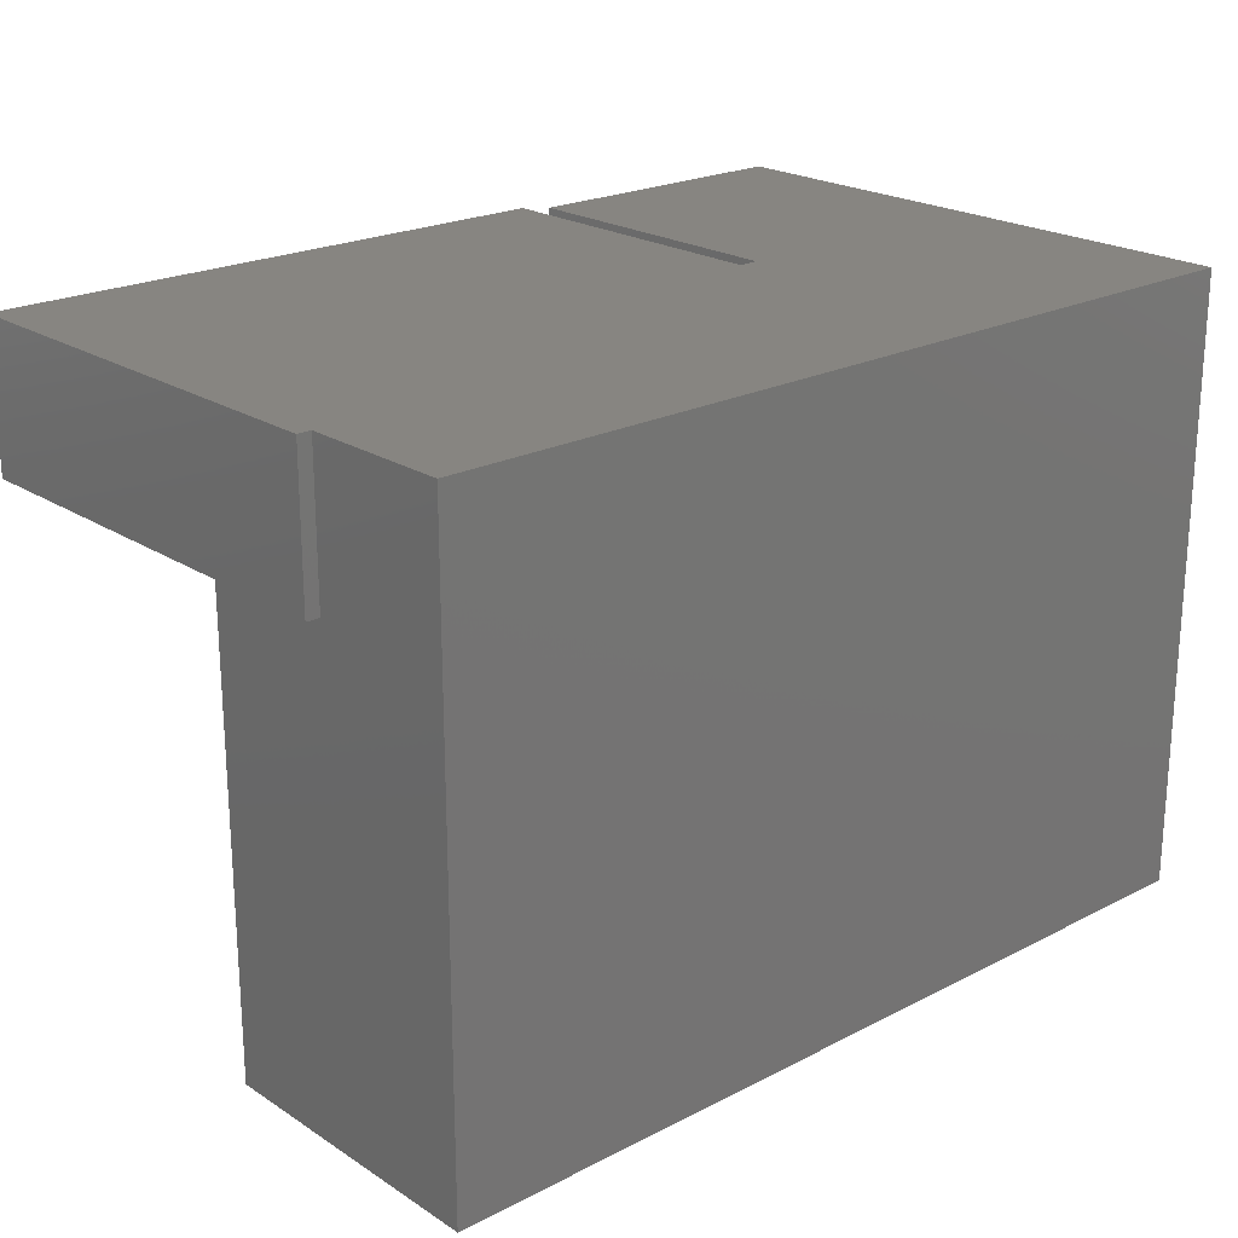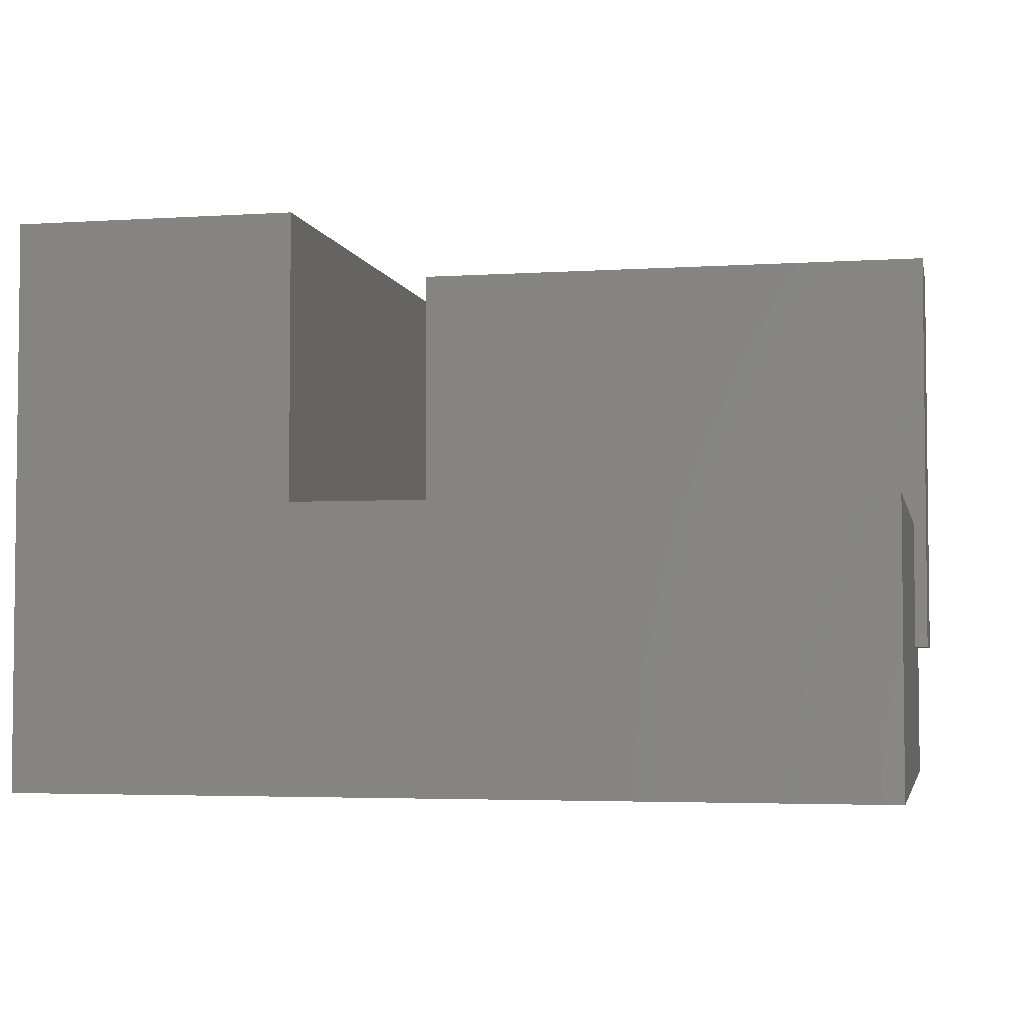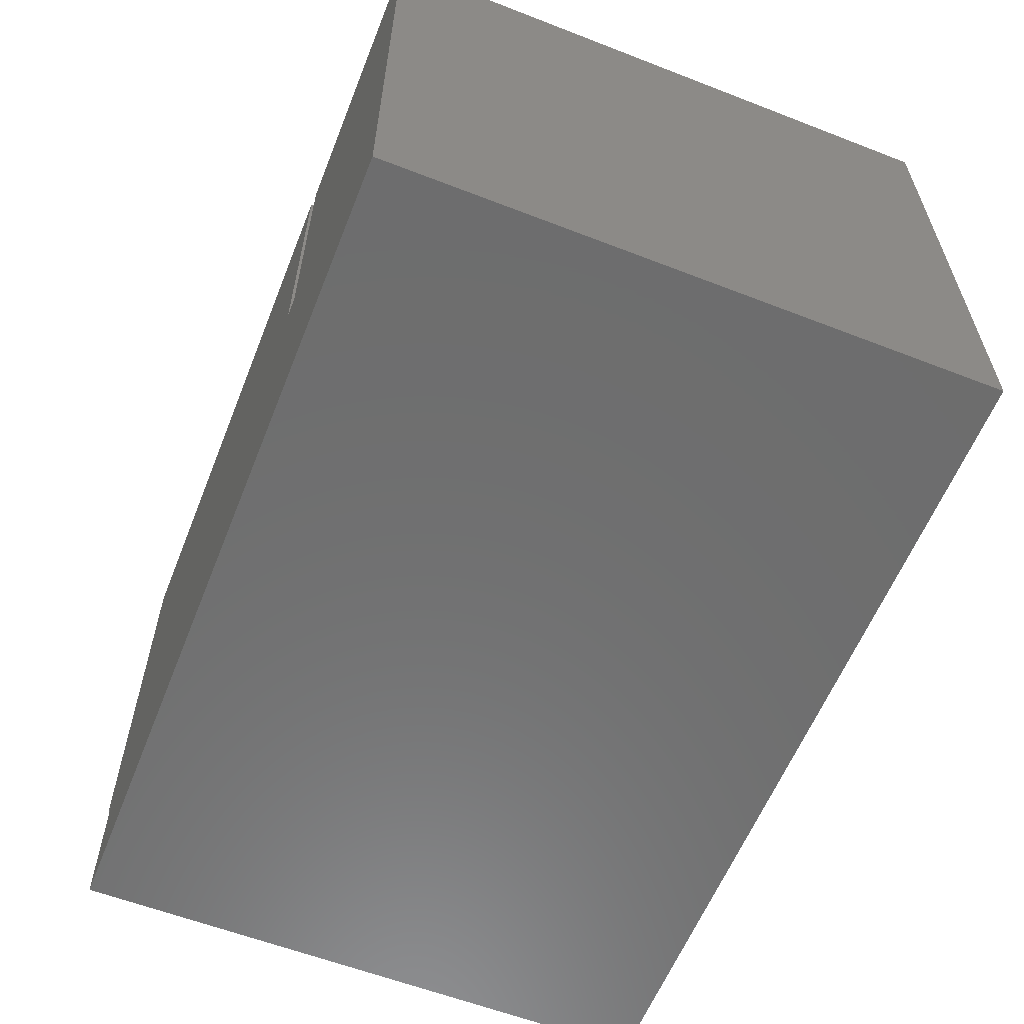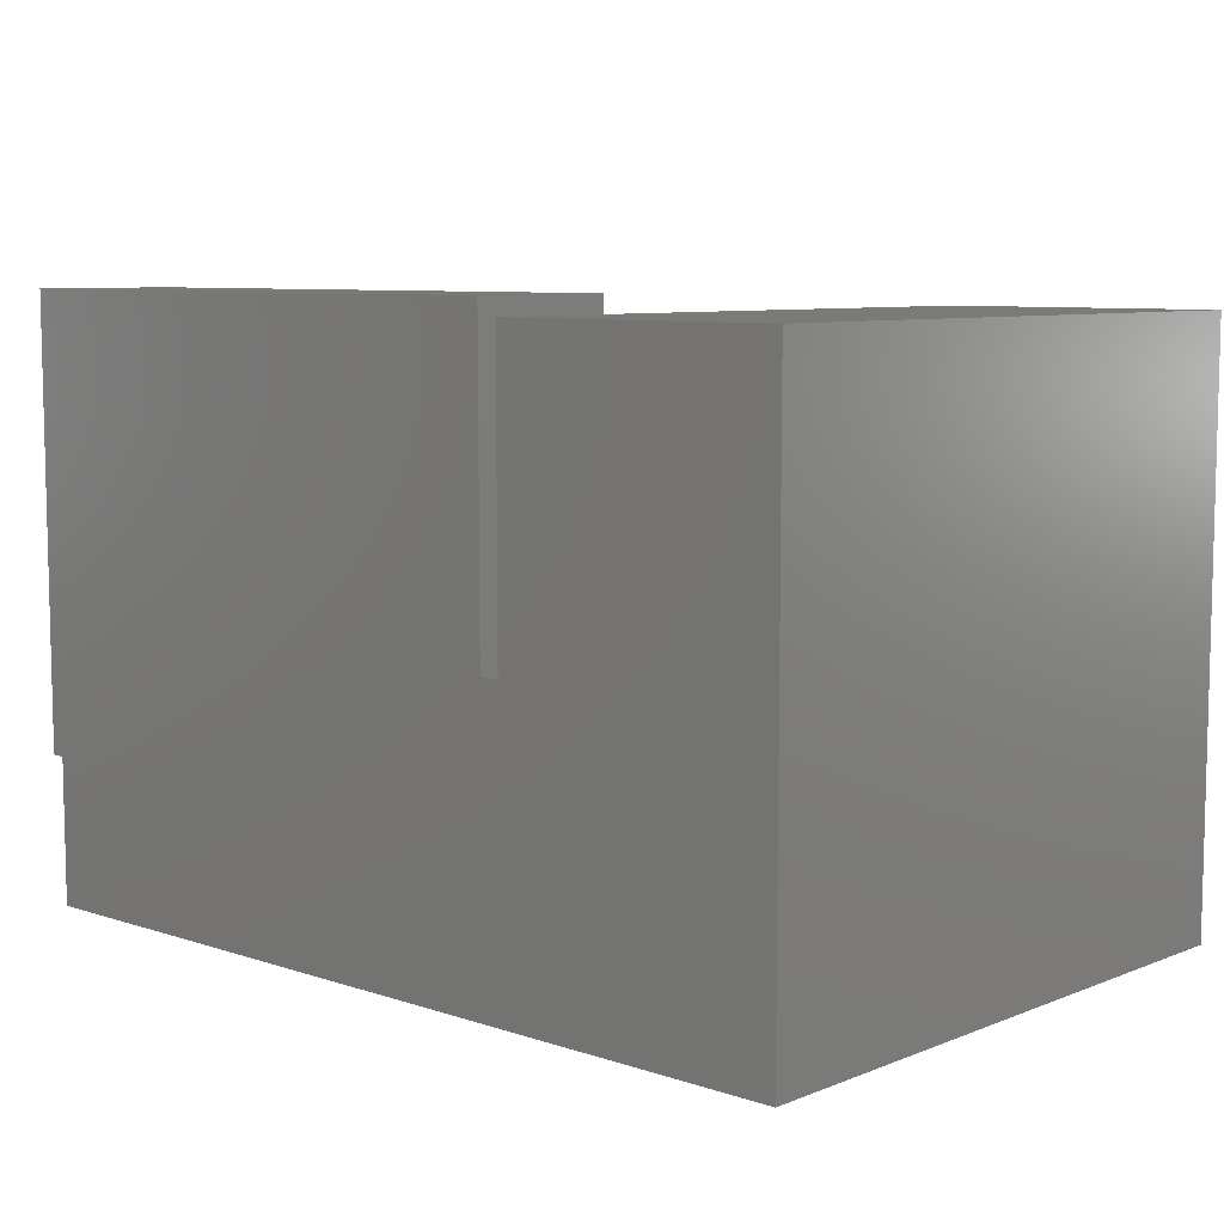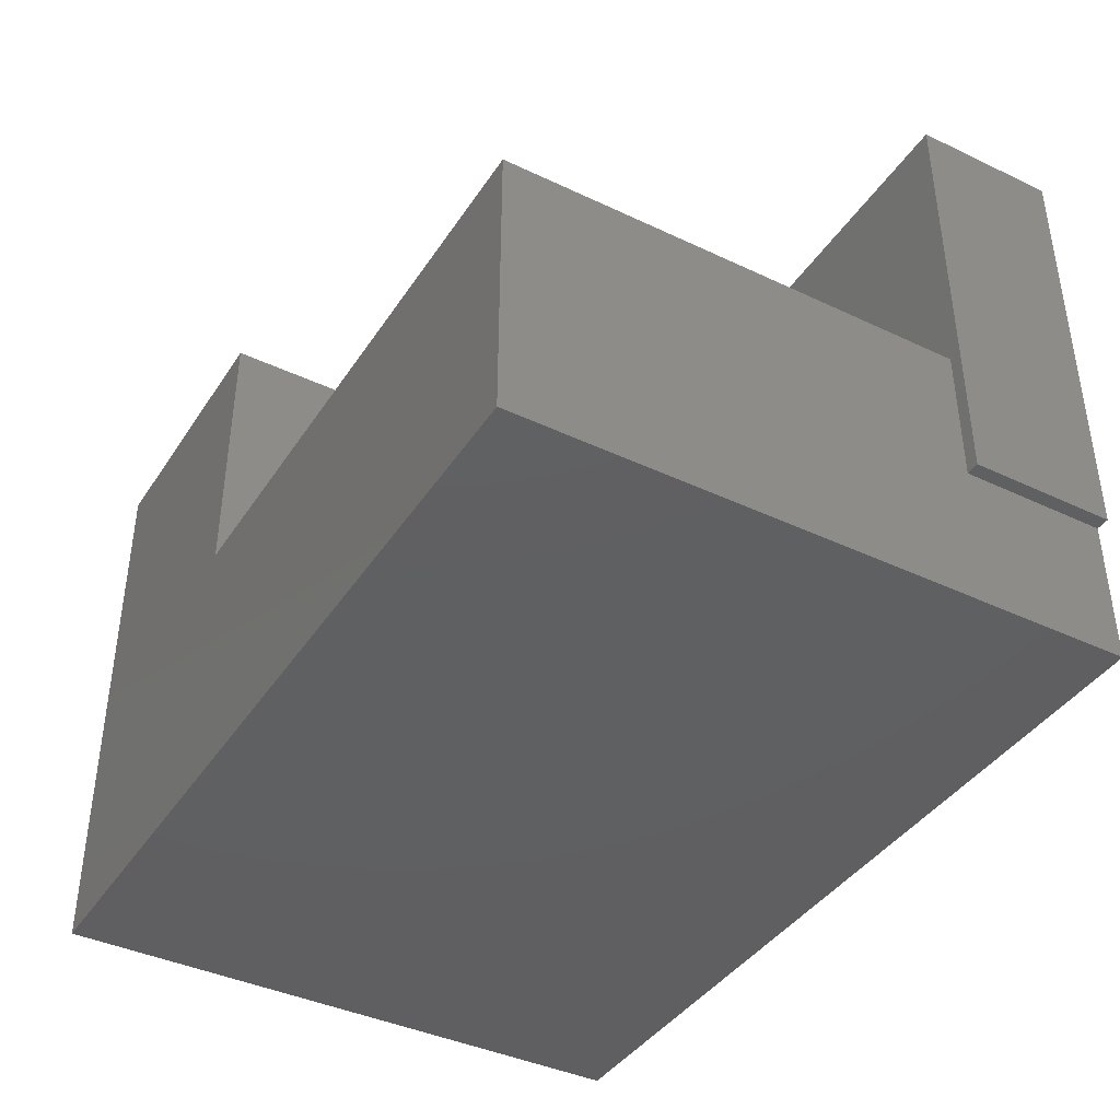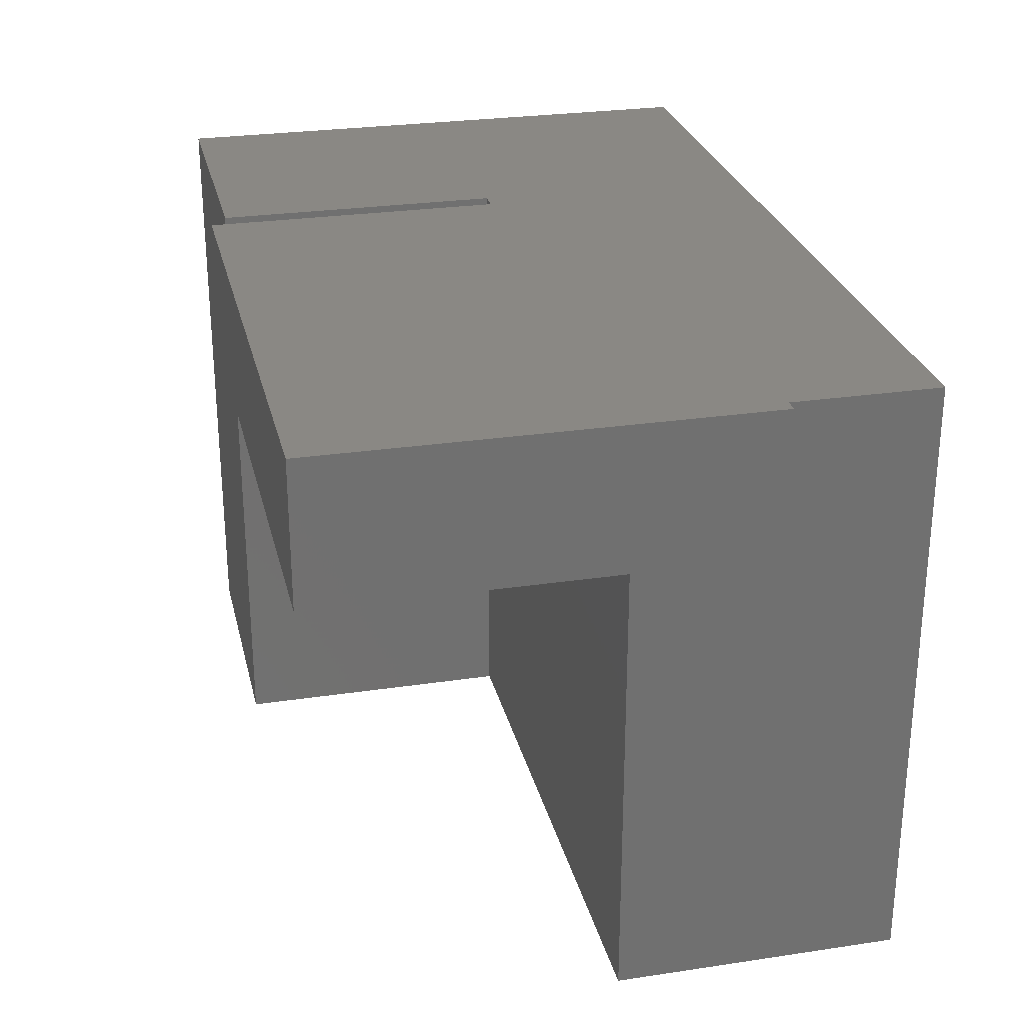
<metadata>
{"format":"stl","ext":"stl","renderer":"f3d","projection":"perspective","resolution":1024,"background":"white","views":[{"elev":21.8,"azim":138.1,"up":"+Y"},{"elev":-3.9,"azim":11.9,"up":"+Z"},{"elev":-59.7,"azim":-111.7,"up":"+Z"},{"elev":7.9,"azim":-137.4,"up":"+Z"},{"elev":-40.3,"azim":59.8,"up":"+Z"},{"elev":27.2,"azim":77.0,"up":"+Y"}]}
</metadata>
<code>
# stl→obj: 37 verts, 70 faces
v 0.9233 -0.01587 -0.03686
v -0.03051 -0.6667 -0.03686
v -0.03051 -0.01587 -0.03686
v 0.9233 -0.6667 -0.03686
v -0.03051 -0.6667 0.5868
v -0.03051 -0.01587 0.5868
v 0.9233 -0.1587 0.1222
v 0.9233 -0.6667 0.275
v 0.9233 -0.01587 0.1222
v 0.9233 -0.1587 0.275
v -0.03051 0 -0.03686
v 0.9233 0 -0.03686
v 0.2813 -0.6667 0.275
v 0.2813 -0.6667 0.5868
v 0.6115 -0.6667 0.275
v 0.2813 -0.01587 0.5868
v -0.03051 0 0.5868
v 0.9233 0 0.1222
v 0.9381 -0.01587 0.1222
v 0.9381 -0.1587 0.1222
v 0.3032 -0.1587 0.6048
v 0.3032 -0.1587 0.275
v 0.6115 -0.1587 0.275
v 0.9381 -0.1587 0.6048
v 0.2813 0 0.275
v 0.3032 0 0.1222
v 0.3032 0 0.275
v 0.2813 0 0.5868
v 0.2813 -0.01587 0.275
v 0.3032 -0.01587 0.275
v 0.9381 0 0.1222
v 0.9381 -0.01587 0.6048
v 0.3032 -0.01587 0.6048
v 0.6115 0 0.275
v 0.9233 0 0.275
v 0.9381 0 0.6048
v 0.3032 0 0.6048
f 1 2 3
f 1 4 2
f 3 5 6
f 3 2 5
f 7 4 1
f 7 8 4
f 9 7 1
f 10 8 7
f 1 3 11
f 1 11 12
f 13 5 2
f 14 5 13
f 4 13 2
f 15 13 4
f 8 15 4
f 6 14 16
f 6 5 14
f 3 6 17
f 3 17 11
f 9 1 12
f 9 12 18
f 19 7 9
f 19 20 7
f 21 22 23
f 10 7 20
f 24 23 10
f 24 21 23
f 20 24 10
f 23 8 10
f 23 15 8
f 25 26 11
f 17 25 11
f 27 26 25
f 28 25 17
f 12 11 26
f 18 12 26
f 22 15 23
f 22 13 15
f 29 22 30
f 13 22 29
f 16 13 29
f 16 14 13
f 6 16 28
f 6 28 17
f 19 9 18
f 19 18 31
f 32 20 19
f 32 24 20
f 30 21 33
f 30 22 21
f 33 24 32
f 33 21 24
f 16 29 25
f 16 25 28
f 29 30 27
f 29 27 25
f 34 26 27
f 18 26 34
f 35 18 34
f 32 19 31
f 32 31 36
f 37 34 27
f 35 31 18
f 36 35 34
f 36 34 37
f 31 35 36
f 30 33 37
f 30 37 27
f 33 32 36
f 33 36 37

</code>
